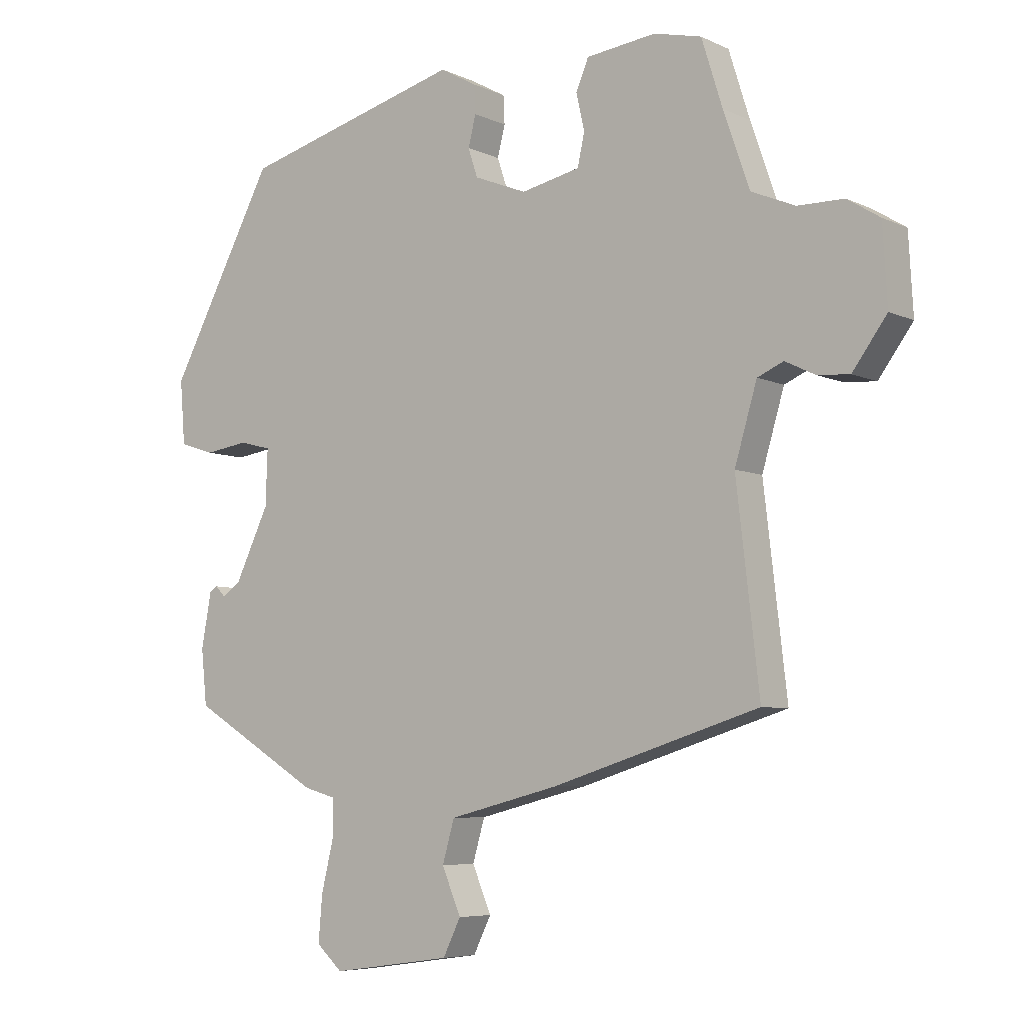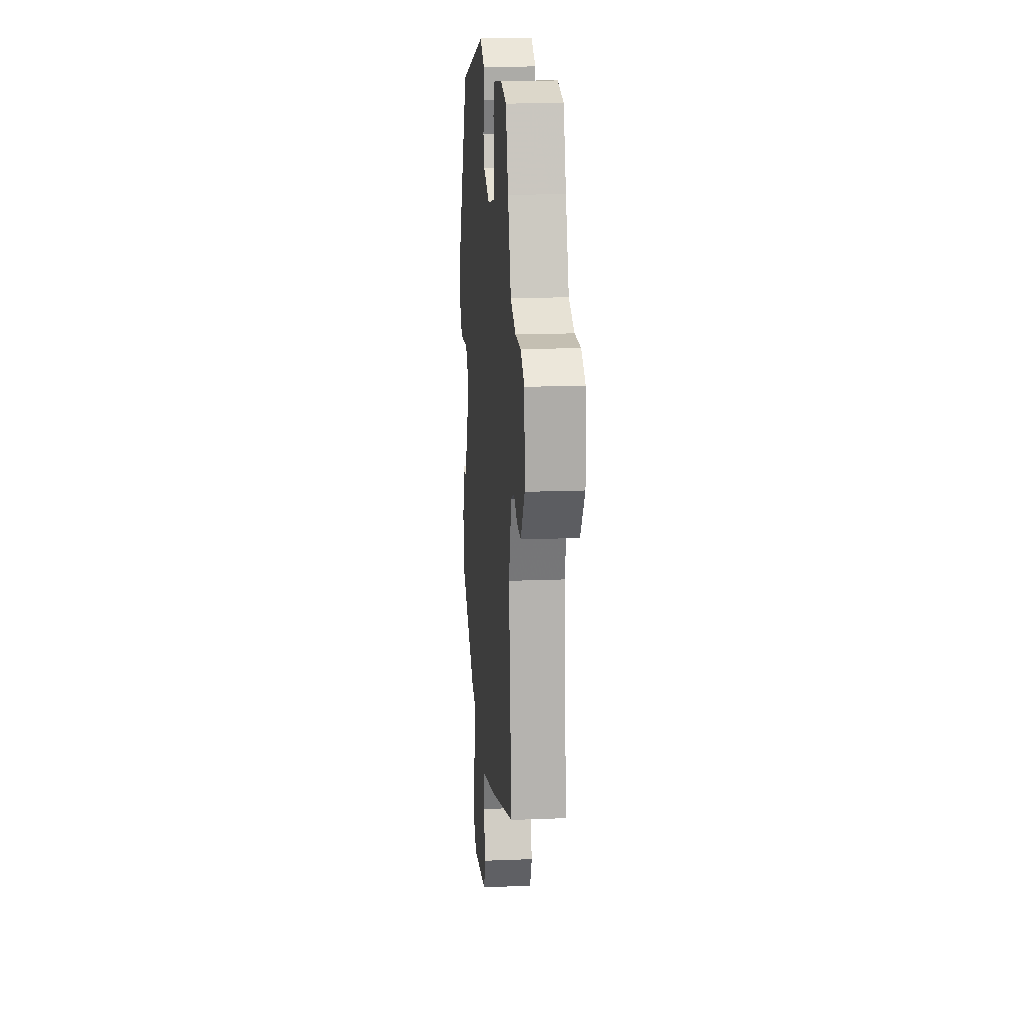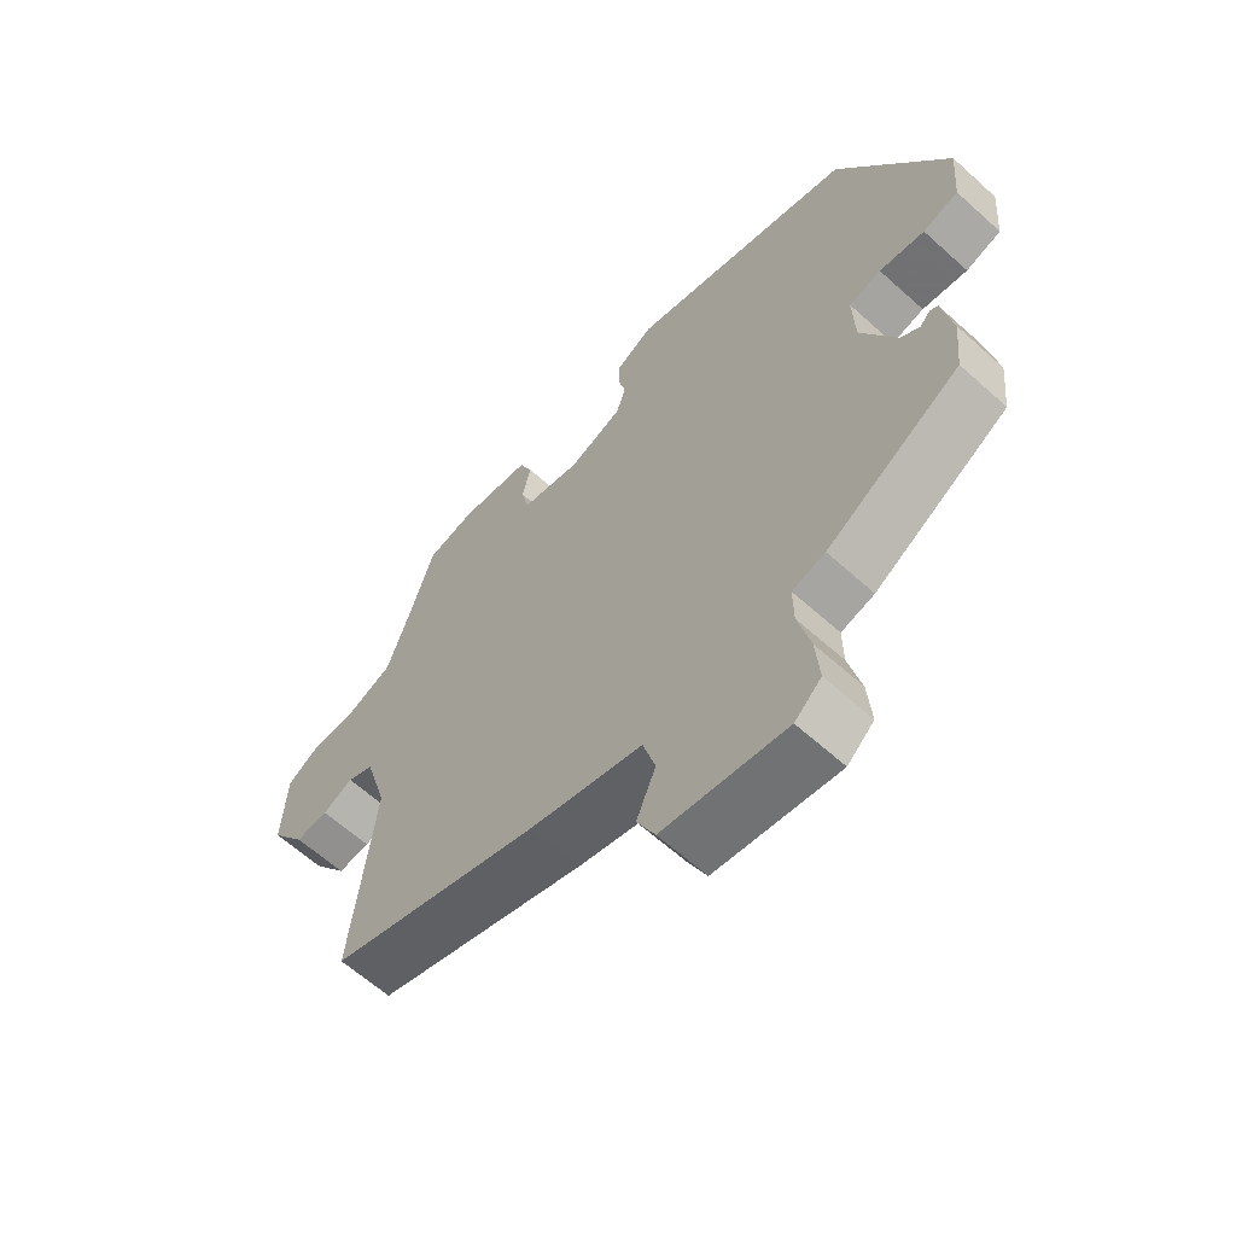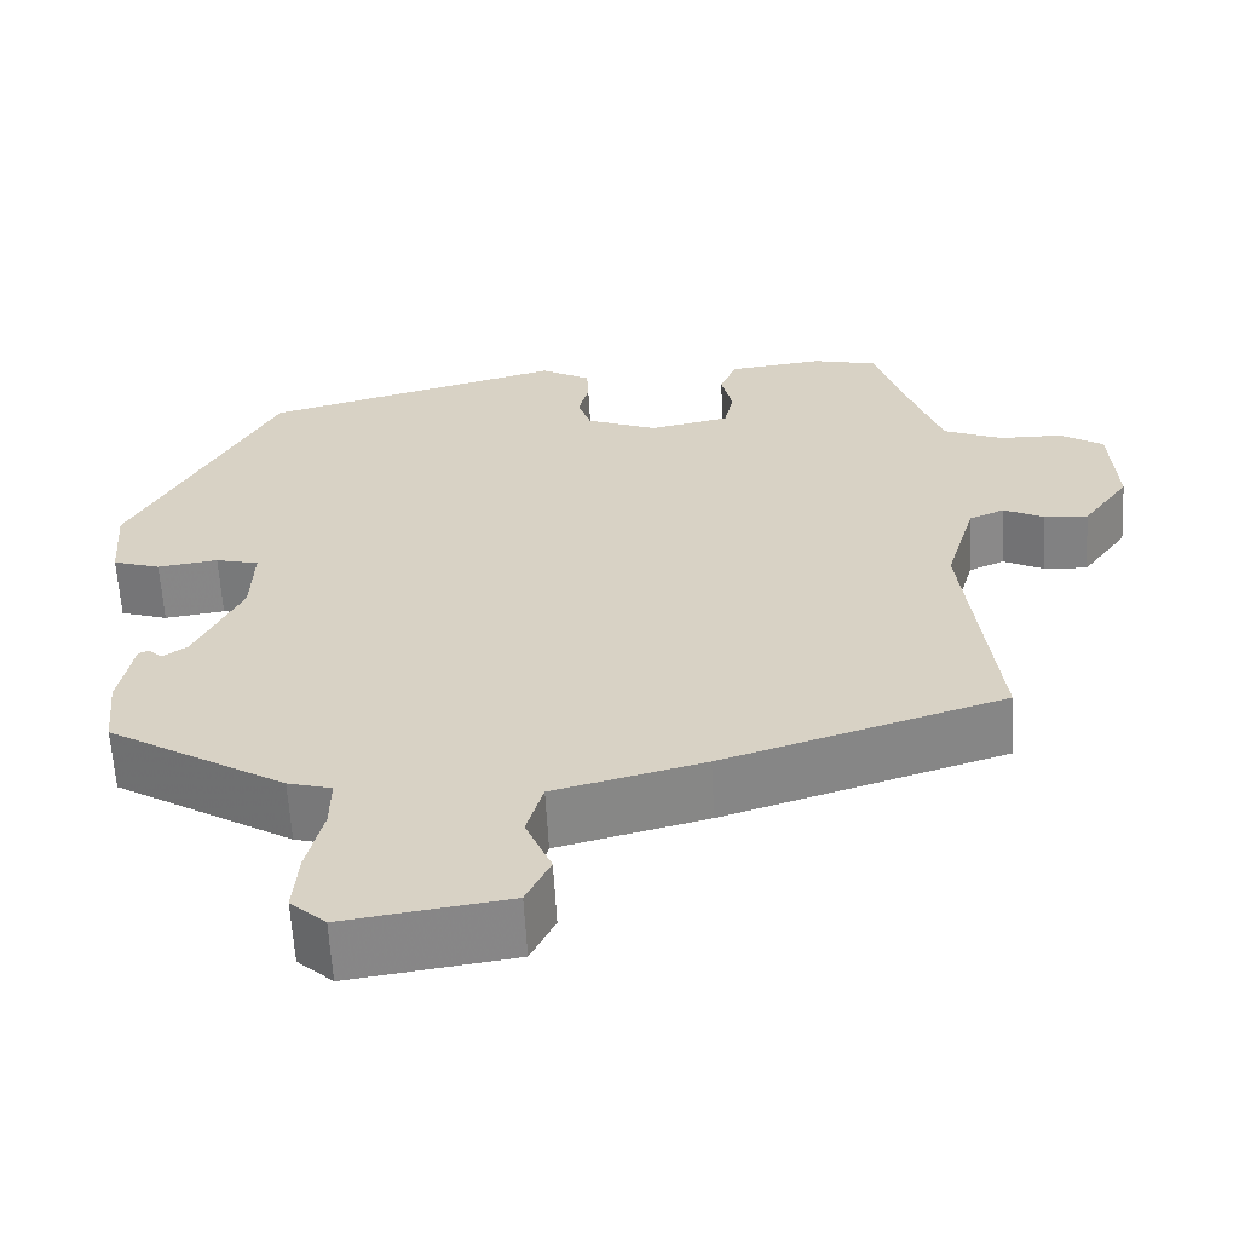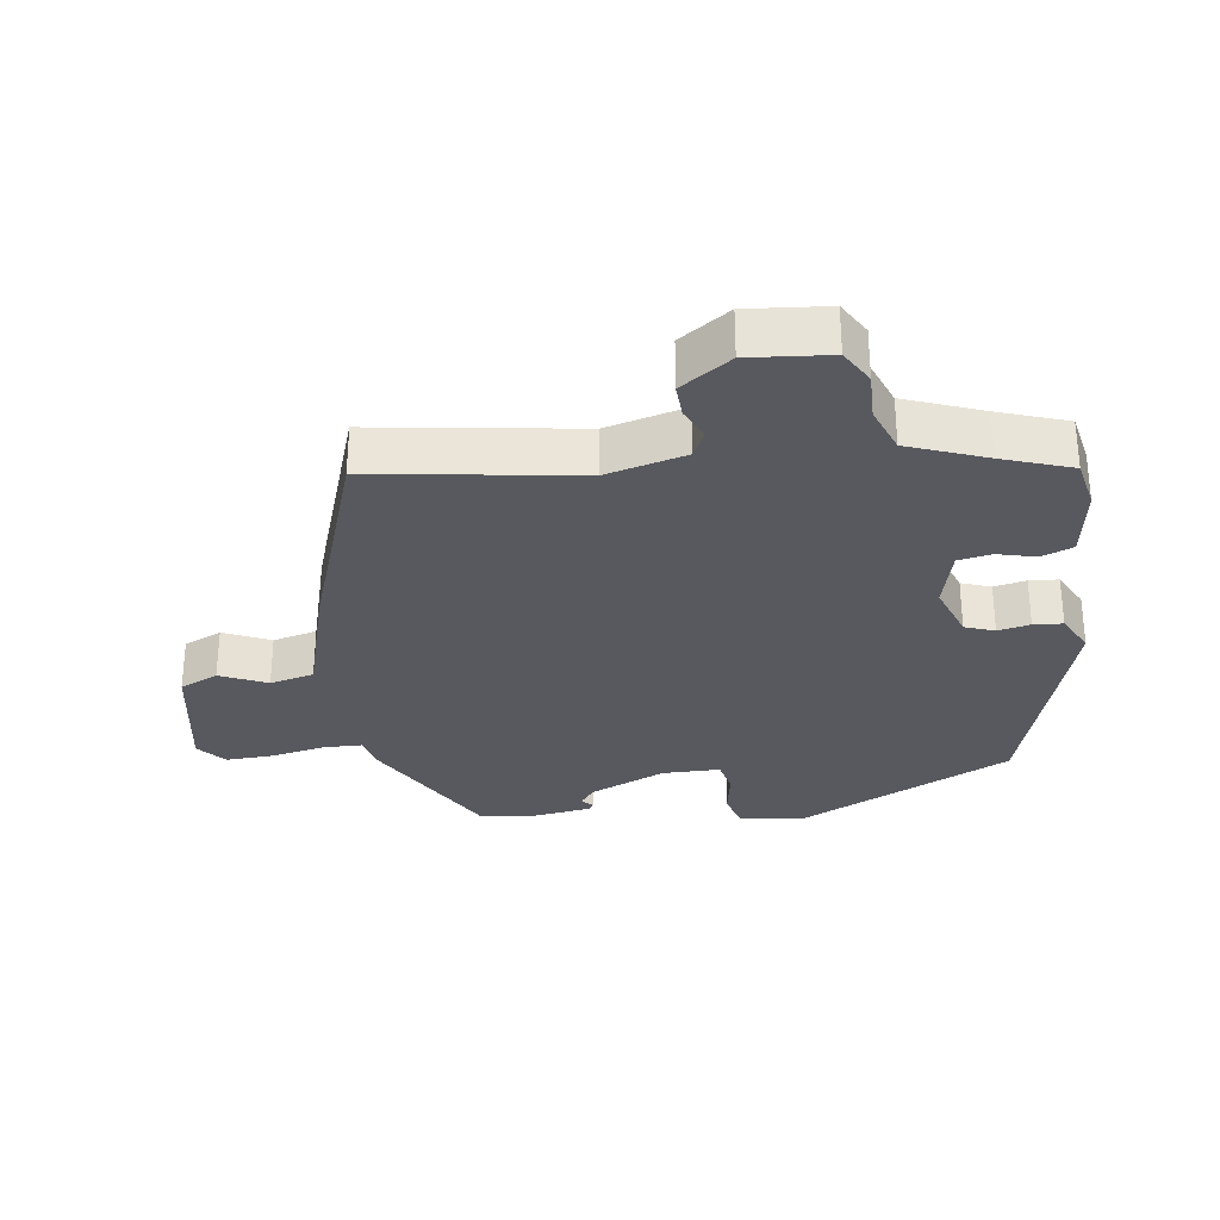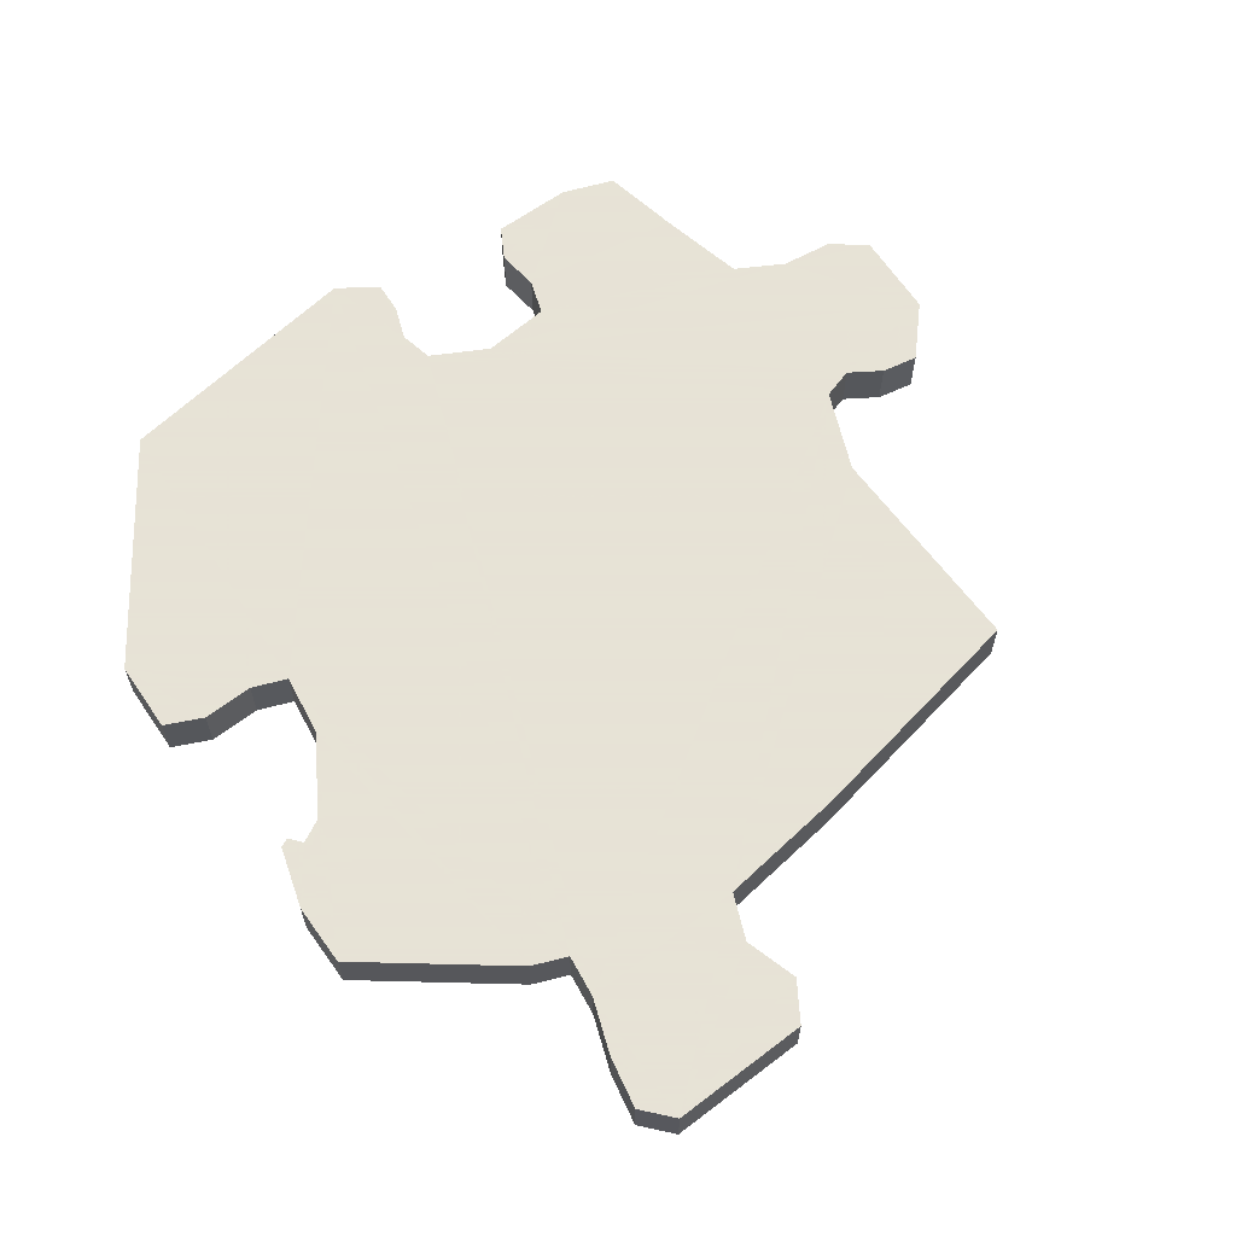
<metadata>
{"format":"obj","ext":"obj","renderer":"f3d","projection":"perspective","resolution":1024,"background":"white","views":[{"elev":-6.2,"azim":-143.4,"up":"+Z"},{"elev":16.8,"azim":-94.6,"up":"+Z"},{"elev":-62.1,"azim":47.5,"up":"+Z"},{"elev":-61.4,"azim":-176.8,"up":"+Z"},{"elev":-30.3,"azim":-84.0,"up":"+Y"},{"elev":62.8,"azim":150.4,"up":"+Y"}]}
</metadata>
<code>
v 0.458 0.07 -0.377
v 0.252 0.07 -0.501
v 0.201 0.07 -0.515
v 0.202 0.07 -0.575
v 0.221 0.07 -0.654
v 0.227 0.07 -0.726
v 0.186 0.07 -0.763
v -0.004 0.07 -0.736
v -0.032 0.07 -0.679
v -0.002 0.07 -0.608
v -0.021 0.07 -0.542
v -0.195 0.07 -0.498
v -0.521 0.07 -0.396
v -0.485 0.07 -0.086
v -0.52 0.07 0.032
v -0.561 0.07 0.05
v -0.608 0.07 0.027
v -0.659 0.07 0.023
v -0.713 0.07 0.097
v -0.706 0.07 0.219
v -0.655 0.07 0.251
v -0.582 0.07 0.252
v -0.513 0.07 0.281
v -0.472 0.07 0.399
v -0.439 0.07 0.504
v -0.364 0.07 0.522
v -0.254 0.07 0.509
v -0.234 0.07 0.462
v -0.247 0.07 0.404
v -0.236 0.07 0.354
v -0.143 0.07 0.334
v -0.06 0.07 0.367
v -0.045 0.07 0.412
v -0.057 0.07 0.46
v -0.055 0.07 0.504
v 0.003 0.07 0.536
v 0.353 0.07 0.442
v 0.52 0.07 0.129
v 0.512 0.07 0.029
v 0.457 0.07 0.011
v 0.387 0.07 0.021
v 0.337 0.07 0.008
v 0.34 0.07 -0.08
v 0.394 0.07 -0.192
v 0.423 0.07 -0.212
v 0.439 0.07 -0.196
v 0.451 0.07 -0.203
v 0.467 0.07 -0.29
v 0.458 0 -0.377
v 0.252 0 -0.501
v 0.201 0 -0.515
v 0.202 0 -0.575
v 0.221 0 -0.654
v 0.227 0 -0.726
v 0.186 0 -0.763
v -0.004 0 -0.736
v -0.032 0 -0.679
v -0.002 0 -0.608
v -0.021 0 -0.542
v -0.195 0 -0.498
v -0.521 0 -0.396
v -0.485 0 -0.086
v -0.52 0 0.032
v -0.561 0 0.05
v -0.608 0 0.027
v -0.659 0 0.023
v -0.713 0 0.097
v -0.706 0 0.219
v -0.655 0 0.251
v -0.582 0 0.252
v -0.513 0 0.281
v -0.472 0 0.399
v -0.439 0 0.504
v -0.364 0 0.522
v -0.254 0 0.509
v -0.234 0 0.462
v -0.247 0 0.404
v -0.236 0 0.354
v -0.143 0 0.334
v -0.06 0 0.367
v -0.045 0 0.412
v -0.057 0 0.46
v -0.055 0 0.504
v 0.003 0 0.536
v 0.353 0 0.442
v 0.52 0 0.129
v 0.512 0 0.029
v 0.457 0 0.011
v 0.387 0 0.021
v 0.337 0 0.008
v 0.34 0 -0.08
v 0.394 0 -0.192
v 0.423 0 -0.212
v 0.439 0 -0.196
v 0.451 0 -0.203
v 0.467 0 -0.29
f 45 46 47 48
f 44 45 48 1
f 43 44 1 2
f 42 43 2 3
f 38 39 40 41
f 38 41 42
f 37 38 42
f 36 37 42 3
f 33 34 35 36
f 32 33 36 3
f 26 27 28 29
f 24 25 26 29
f 23 24 29 30
f 22 23 30 31
f 20 21 22
f 19 20 22 31
f 16 17 18 19
f 11 12 13 14
f 11 14 15
f 7 8 9 10
f 7 10 11
f 4 5 6 7
f 4 7 11 15
f 32 3 4 15
f 16 19 31 32
f 15 16 32
f 96 95 94 93
f 49 96 93 92
f 50 49 92 91
f 51 50 91 90
f 89 88 87 86
f 90 89 86
f 90 86 85
f 51 90 85 84
f 84 83 82 81
f 51 84 81 80
f 77 76 75 74
f 77 74 73 72
f 78 77 72 71
f 79 78 71 70
f 70 69 68
f 79 70 68 67
f 67 66 65 64
f 62 61 60 59
f 63 62 59
f 58 57 56 55
f 59 58 55
f 55 54 53 52
f 63 59 55 52
f 63 52 51 80
f 80 79 67 64
f 80 64 63
f 1 49 50 2
f 2 50 51 3
f 3 51 52 4
f 4 52 53 5
f 5 53 54 6
f 6 54 55 7
f 7 55 56 8
f 8 56 57 9
f 9 57 58 10
f 10 58 59 11
f 11 59 60 12
f 12 60 61 13
f 13 61 62 14
f 14 62 63 15
f 15 63 64 16
f 16 64 65 17
f 17 65 66 18
f 18 66 67 19
f 19 67 68 20
f 20 68 69 21
f 21 69 70 22
f 22 70 71 23
f 23 71 72 24
f 24 72 73 25
f 25 73 74 26
f 26 74 75 27
f 27 75 76 28
f 28 76 77 29
f 29 77 78 30
f 30 78 79 31
f 31 79 80 32
f 32 80 81 33
f 33 81 82 34
f 34 82 83 35
f 35 83 84 36
f 36 84 85 37
f 37 85 86 38
f 38 86 87 39
f 39 87 88 40
f 40 88 89 41
f 41 89 90 42
f 42 90 91 43
f 43 91 92 44
f 44 92 93 45
f 45 93 94 46
f 46 94 95 47
f 47 95 96 48
f 48 96 49 1

</code>
